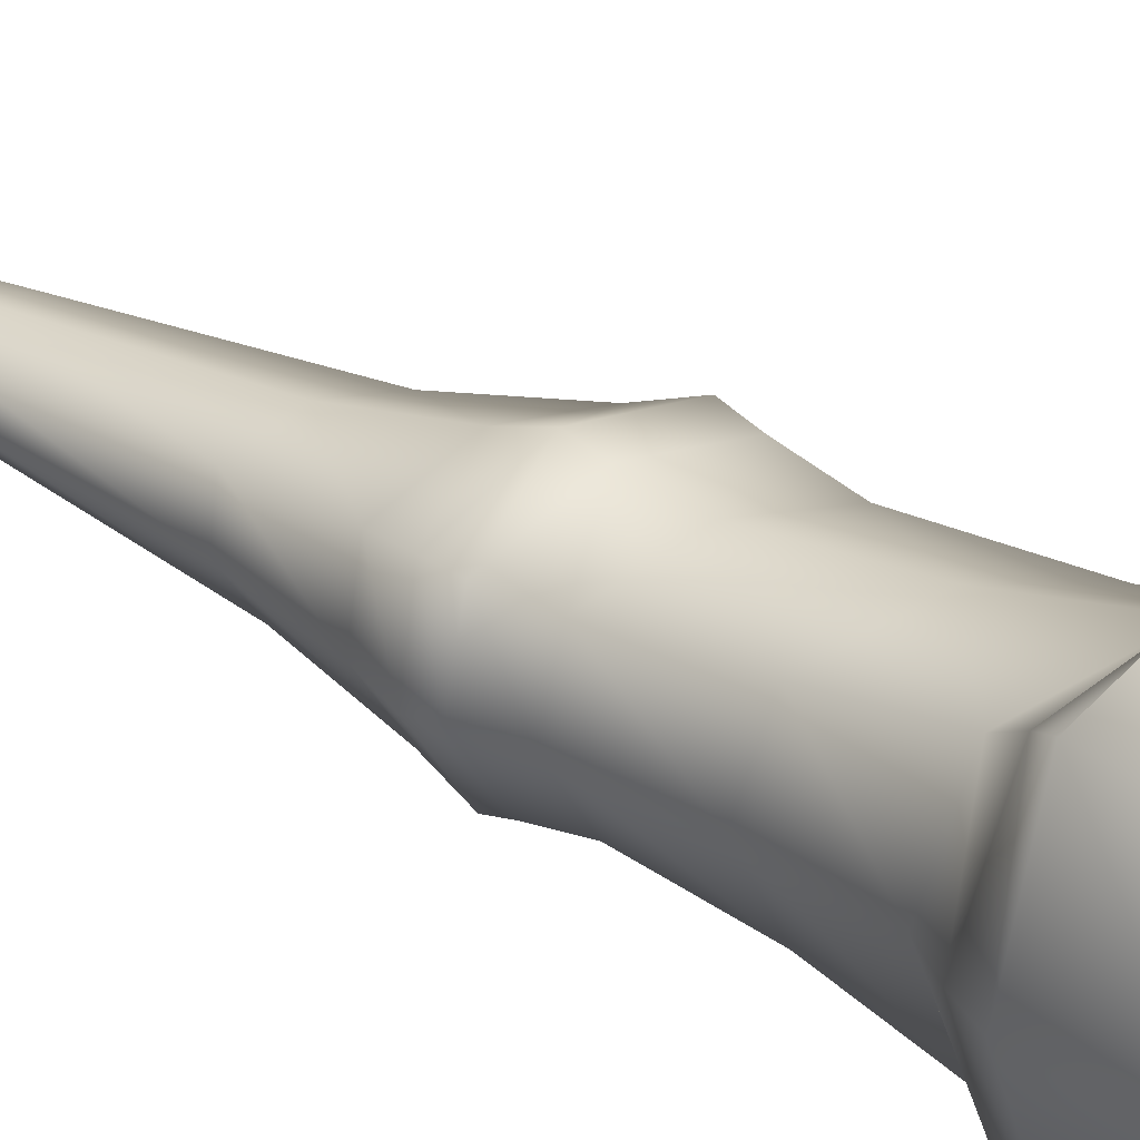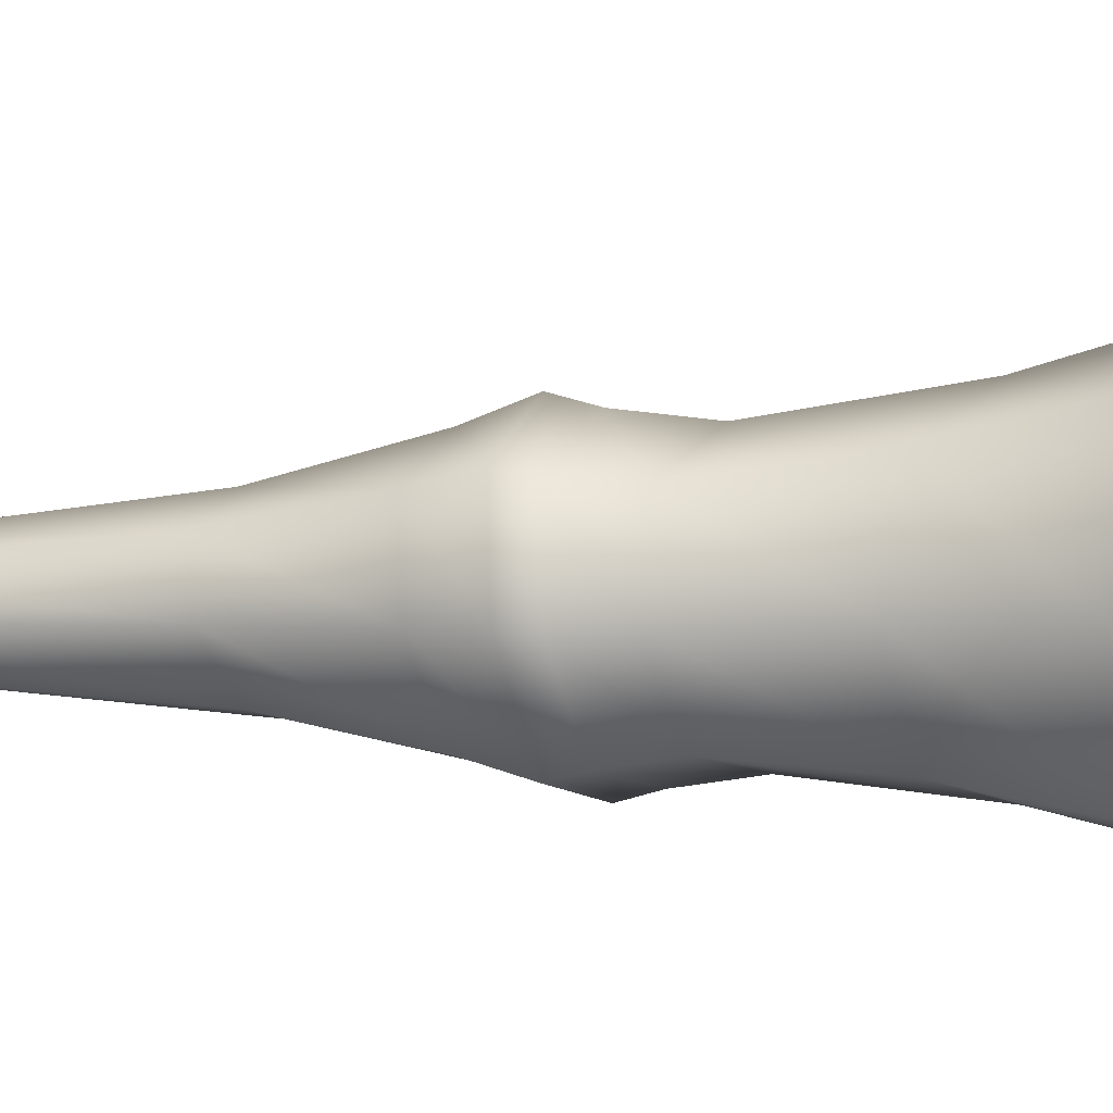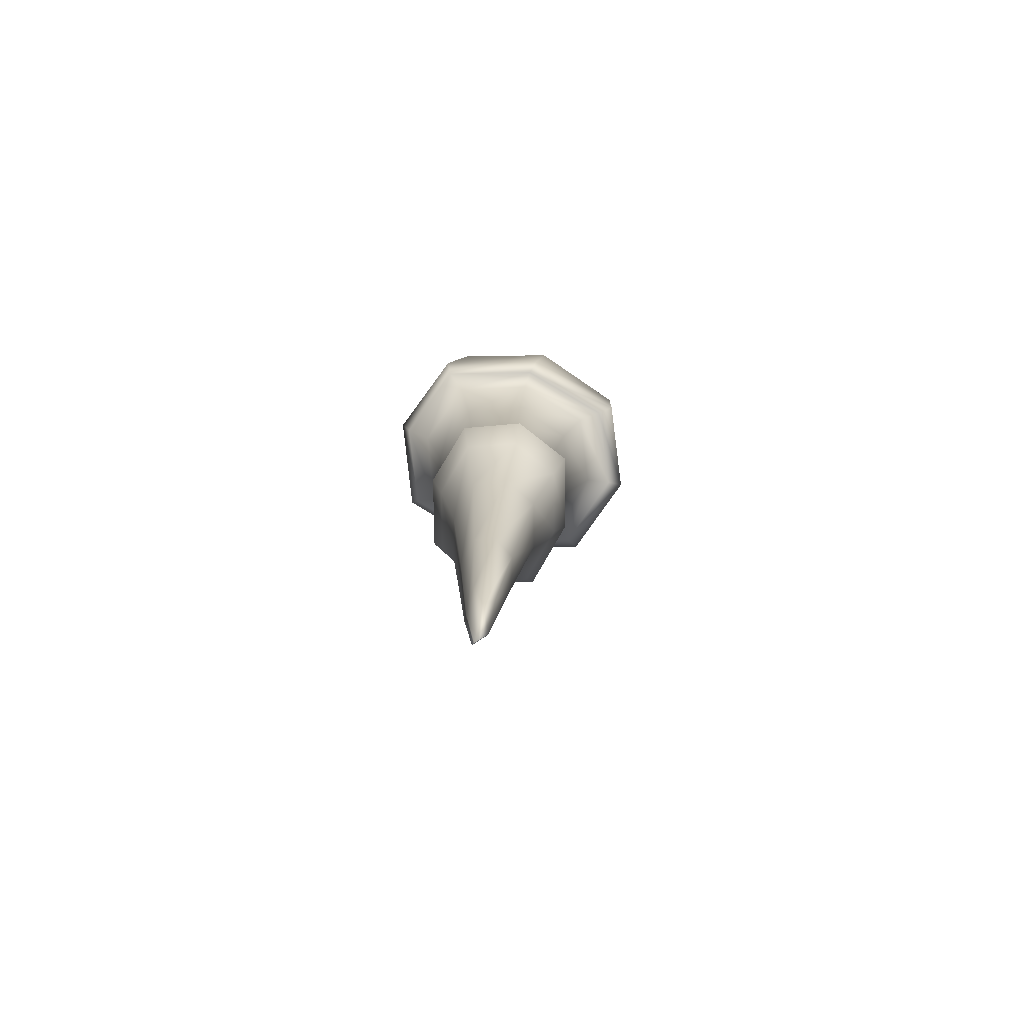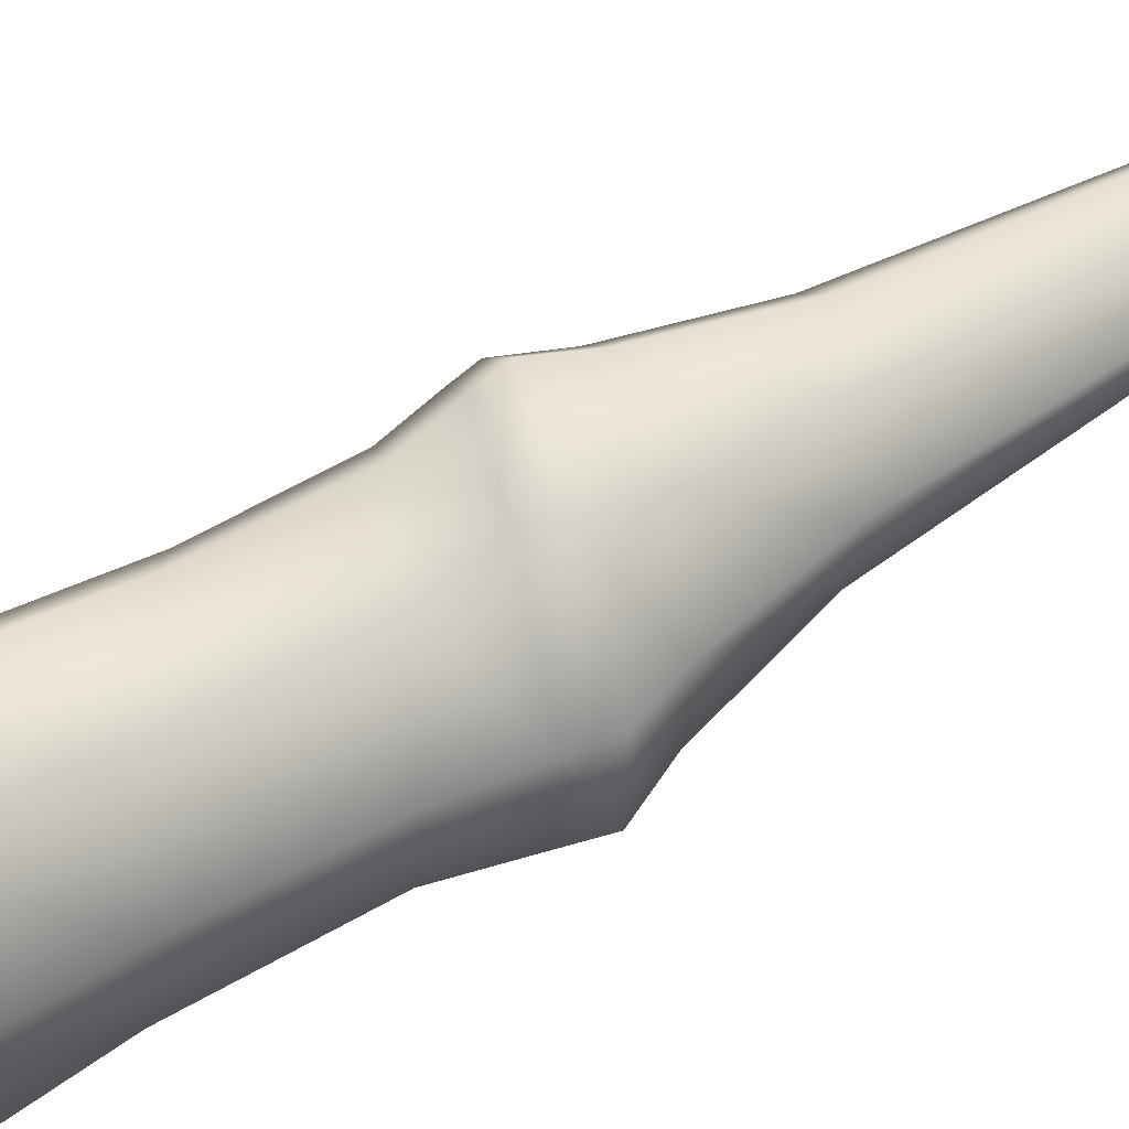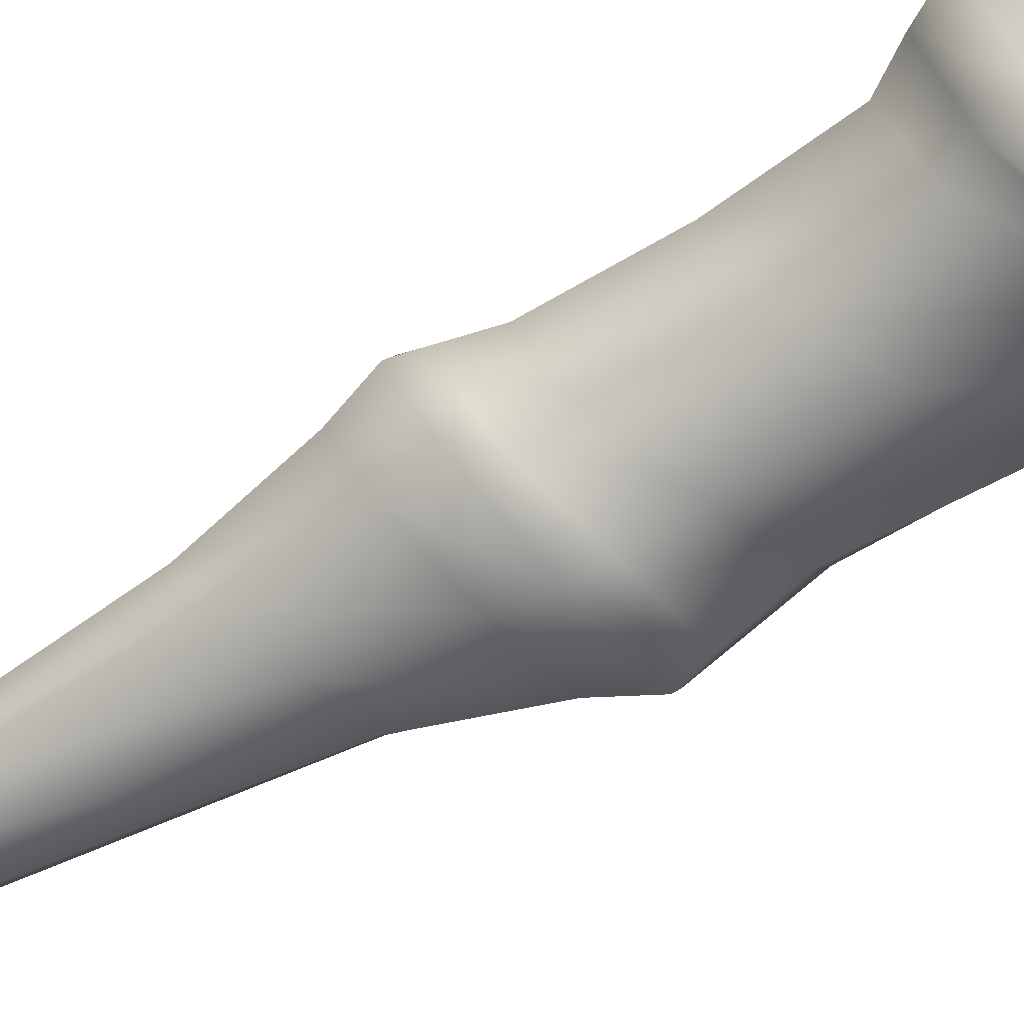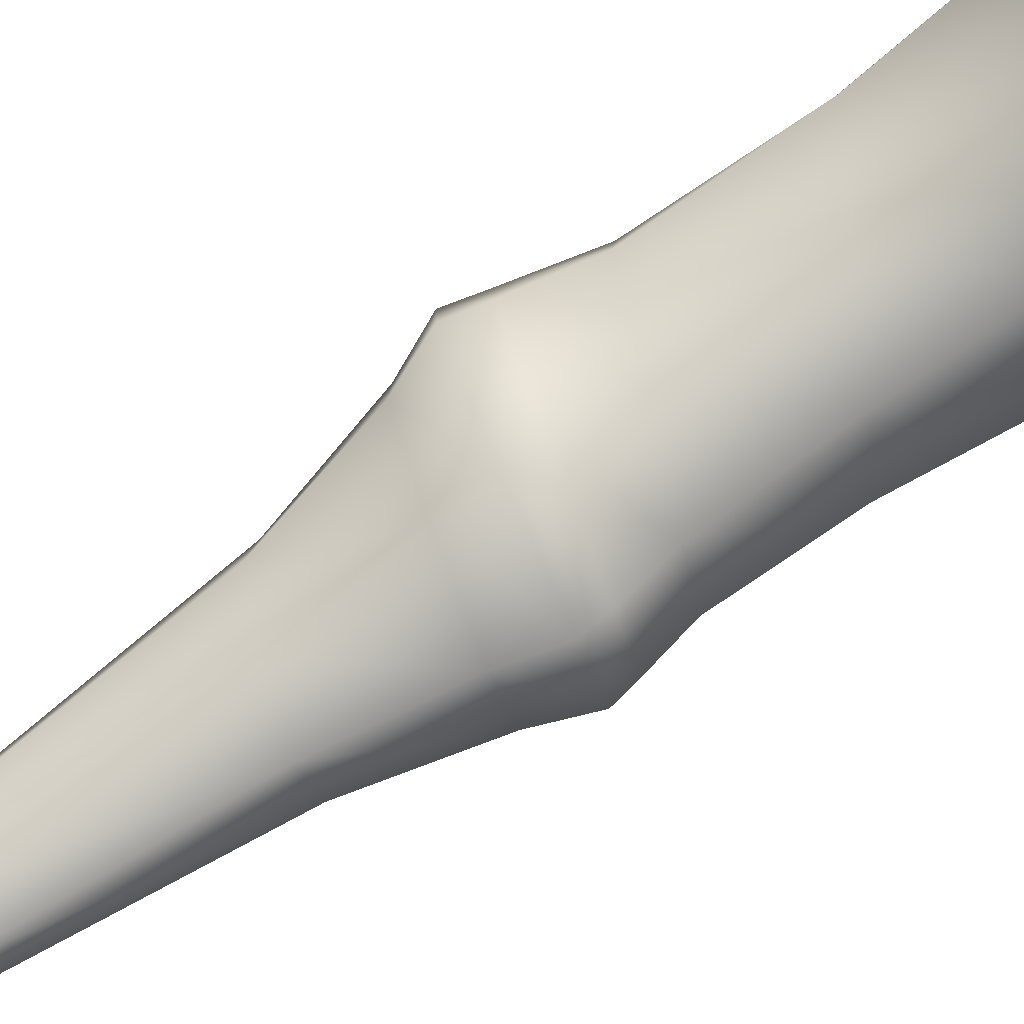
<metadata>
{"format":"obj","ext":"obj","renderer":"f3d","projection":"perspective","resolution":1024,"background":"white","views":[{"elev":37.7,"azim":126.7,"up":"+Z"},{"elev":8.1,"azim":97.6,"up":"+Z"},{"elev":-75.4,"azim":-104.9,"up":"+Y"},{"elev":78.8,"azim":-118.5,"up":"+Z"},{"elev":-69.3,"azim":118.6,"up":"+Z"},{"elev":72.3,"azim":55.6,"up":"+Z"}]}
</metadata>
<code>
g default
v -0.06813 -1.68 -0.08414
v 0.07149 -1.713 -0.08414
v -0.2835 1.684 0.3567
v 0.2835 1.64 0.3567
v -0.2835 1.905 -0.1888
v 0.2835 1.862 -0.1888
v -0.06813 -1.576 -0.1727
v 0.07149 -1.609 -0.1727
v -0.3799 1.304 0.4612
v -0.3799 1.357 -0.4612
v 0.3799 1.161 -0.4612
v 0.3799 1.108 0.4612
v -0.2752 1.266 0.3113
v -0.2726 1.273 -0.3564
v 0.2732 0.9365 -0.3564
v 0.2746 0.9291 0.3113
v -0.2544 0.3828 0.1493
v -0.2398 0.4378 -0.2722
v 0.2335 0.2331 -0.2722
v 0.2484 0.1782 0.1493
v -0.1718 -0.4368 0.05574
v -0.1728 -0.3545 -0.2277
v 0.1659 -0.4801 -0.2277
v 0.1727 -0.5613 0.05574
v -0.3087 0.1355 -0.3186
v -0.3055 0.05197 0.1799
v 0.2927 -0.06812 0.1799
v 0.2507 0.009031 -0.3186
v -0.3305 1.325 -0.4356
v 0.3305 1.034 -0.4356
v 0.000405 1.106 -0.4677
v 0.3652 0.8767 -0.02255
v 0.3305 1.034 0.4034
v -0.000425 1.096 0.4225
v -0.3284 0.4444 -0.06143
v -0.2497 0.8513 0.2129
v -0.2393 0.8803 -0.2969
v 0.2417 0.5931 -0.2969
v -0.003143 0.3446 -0.3425
v 0.3223 0.1715 -0.06143
v 0.2471 0.5633 0.2129
v -0.002956 0.2713 0.2196
v -0.4036 0.1143 -0.06938
v -0.2898 0.1625 0.1615
v -0.2833 0.2369 -0.2973
v 0.2463 0.08574 -0.2973
v -0.03281 0.08568 -0.4017
v 0.3681 -0.05009 -0.06938
v 0.2788 0.01499 0.1615
v -0.002639 -0.02147 0.2629
v -0.2512 -0.08695 0.135
v -0.2551 -0.008597 -0.2825
v 0.2445 -0.213 0.135
v 0.2174 -0.1391 -0.2825
v 0.001678 -1.892 -0.08965
v 0.1157 -1.254 -0.02885
v 0.001064 -0.5126 0.103
v -0.1124 -1.18 -0.02885
v -0 1.678 0.4379
v 0.3793 1.839 0.09644
v 0 2.034 -0.245
v -0.3793 1.872 0.09644
v -0.004103 -0.4037 -0.2749
v 0.1157 -1.136 -0.1931
v 0.001678 -1.738 -0.1794
v -0.1124 -1.061 -0.1931
v 0.08271 -1.827 -0.1345
v -0.07936 -1.803 -0.1345
v 0.2262 -0.5415 -0.08596
v -0.2293 -0.3748 -0.08596
v -0.5065 1.363 -0
v -0.3878 1.478 0.4565
v -0.3878 1.691 -0.3601
v 0.3878 1.593 -0.3601
v 0 1.268 -0.615
v 0.5065 1.102 -0
v 0.3878 1.379 0.4565
v -0 1.197 0.615
v -0.3652 1.326 -0.02255
v -0.3305 1.325 0.4034
v 0.001678 -1.237 -0.00147
v 0 1.963 0.1125
v 0.001678 -1.079 -0.2205
v 0.001678 -2.034 -0.1424
v 0.1537 -1.207 -0.111
v -0.1504 -1.108 -0.111
v -0.5171 1.601 0.04822
v 0 1.678 -0.4962
v 0.5171 1.469 0.04822
v -0 1.393 0.5926
v -0.4406 1.373 -0.01607
v 0 1.18 -0.5754
v 0.4406 0.9856 -0.01607
v -0 1.18 0.5433
v -0.326 0.9137 -0.04199
v 0.001619 0.7416 -0.3819
v 0.3259 0.5303 -0.04199
v -0.001702 0.7024 0.2979
v -0.378 0.2246 -0.06792
v -0.02067 0.1734 -0.3738
v 0.3541 0.02548 -0.06792
v -0.003317 0.07663 0.238
v -0.3338 -0.0264 -0.07375
v -0.000777 -0.1627 0.2045
v 0.3116 -0.1974 -0.07375
v -0.02145 -0.06114 -0.352
g pCube23
f 1 55 81 58
f 55 2 56 81
f 81 56 24 57
f 58 81 57 21
f 3 59 82 62
f 59 4 60 82
f 82 60 6 61
f 62 82 61 5
f 22 63 83 66
f 63 23 64 83
f 83 64 8 65
f 66 83 65 7
f 7 65 84 68
f 65 8 67 84
f 84 67 2 55
f 68 84 55 1
f 2 67 85 56
f 67 8 64 85
f 85 64 23 69
f 56 85 69 24
f 7 68 86 66
f 68 1 58 86
f 86 58 21 70
f 66 86 70 22
f 10 71 87 73
f 71 9 72 87
f 87 72 3 62
f 73 87 62 5
f 5 61 88 73
f 61 6 74 88
f 88 74 11 75
f 73 88 75 10
f 12 76 89 77
f 76 11 74 89
f 89 74 6 60
f 77 89 60 4
f 9 78 90 72
f 78 12 77 90
f 90 77 4 59
f 72 90 59 3
f 14 79 91 29
f 79 13 80 91
f 91 80 9 71
f 29 91 71 10
f 10 75 92 29
f 75 11 30 92
f 92 30 15 31
f 29 92 31 14
f 16 32 93 33
f 32 15 30 93
f 93 30 11 76
f 33 93 76 12
f 13 34 94 80
f 34 16 33 94
f 94 33 12 78
f 80 94 78 9
f 18 35 95 37
f 35 17 36 95
f 95 36 13 79
f 37 95 79 14
f 14 31 96 37
f 31 15 38 96
f 96 38 19 39
f 37 96 39 18
f 20 40 97 41
f 40 19 38 97
f 97 38 15 32
f 41 97 32 16
f 17 42 98 36
f 42 20 41 98
f 98 41 16 34
f 36 98 34 13
f 25 43 99 45
f 43 26 44 99
f 99 44 17 35
f 45 99 35 18
f 18 39 100 45
f 39 19 46 100
f 100 46 28 47
f 45 100 47 25
f 27 48 101 49
f 48 28 46 101
f 101 46 19 40
f 49 101 40 20
f 26 50 102 44
f 50 27 49 102
f 102 49 20 42
f 44 102 42 17
f 22 70 103 52
f 70 21 51 103
f 103 51 26 43
f 52 103 43 25
f 21 57 104 51
f 57 24 53 104
f 104 53 27 50
f 51 104 50 26
f 24 69 105 53
f 69 23 54 105
f 105 54 28 48
f 53 105 48 27
f 25 47 106 52
f 47 28 54 106
f 106 54 23 63
f 52 106 63 22

</code>
